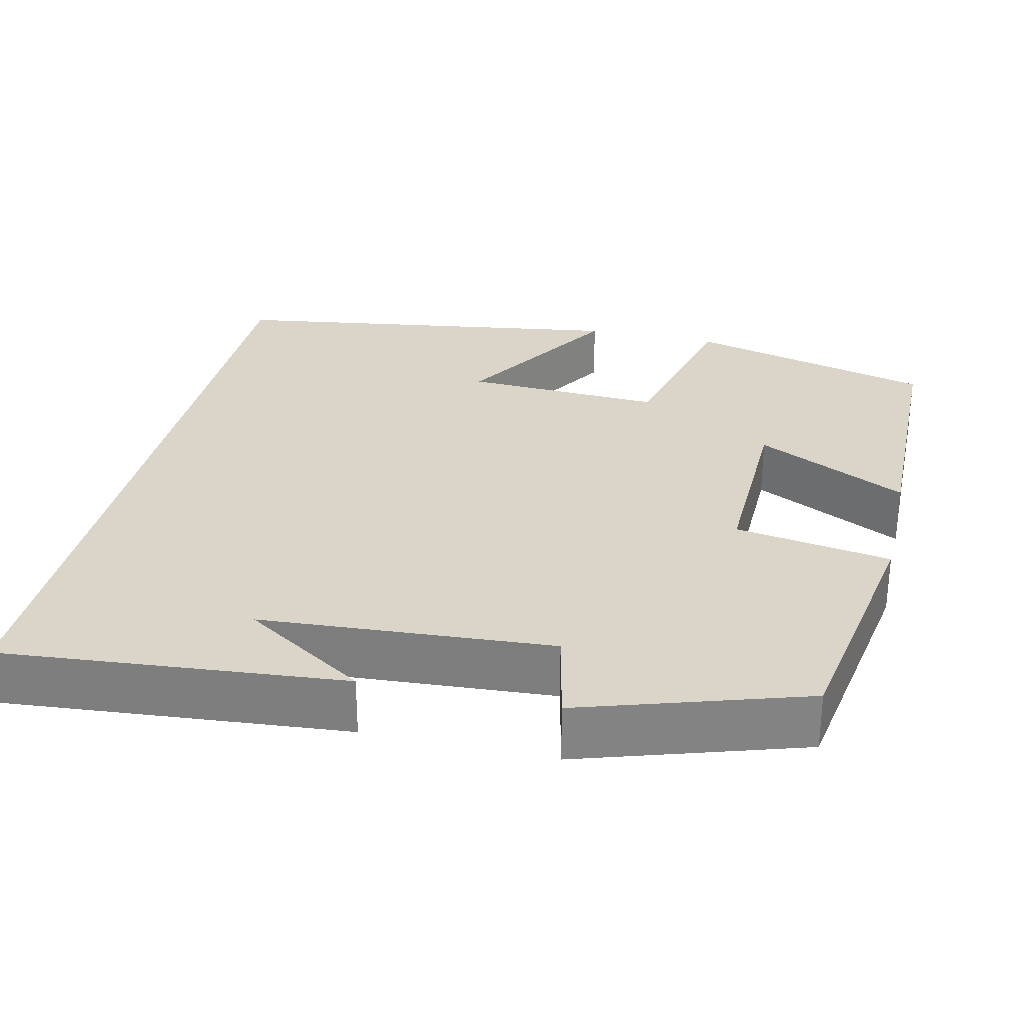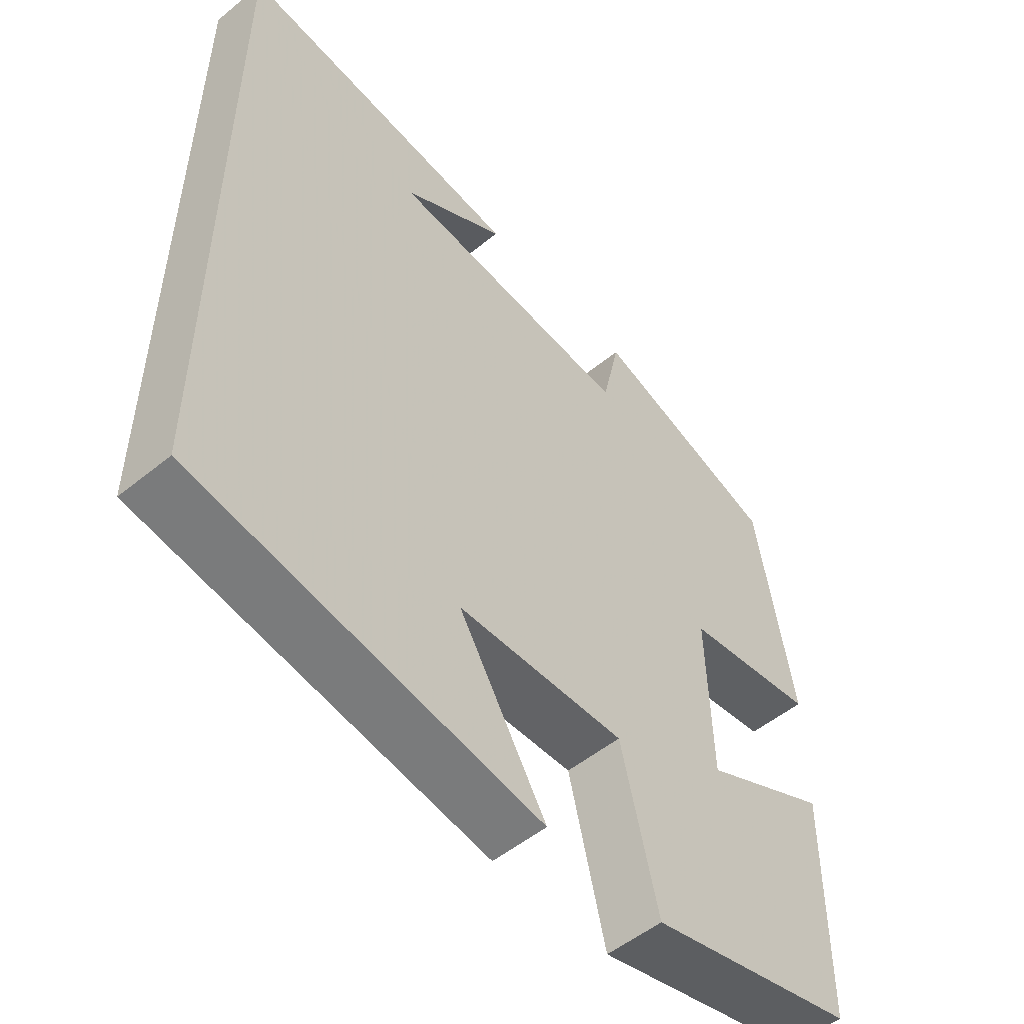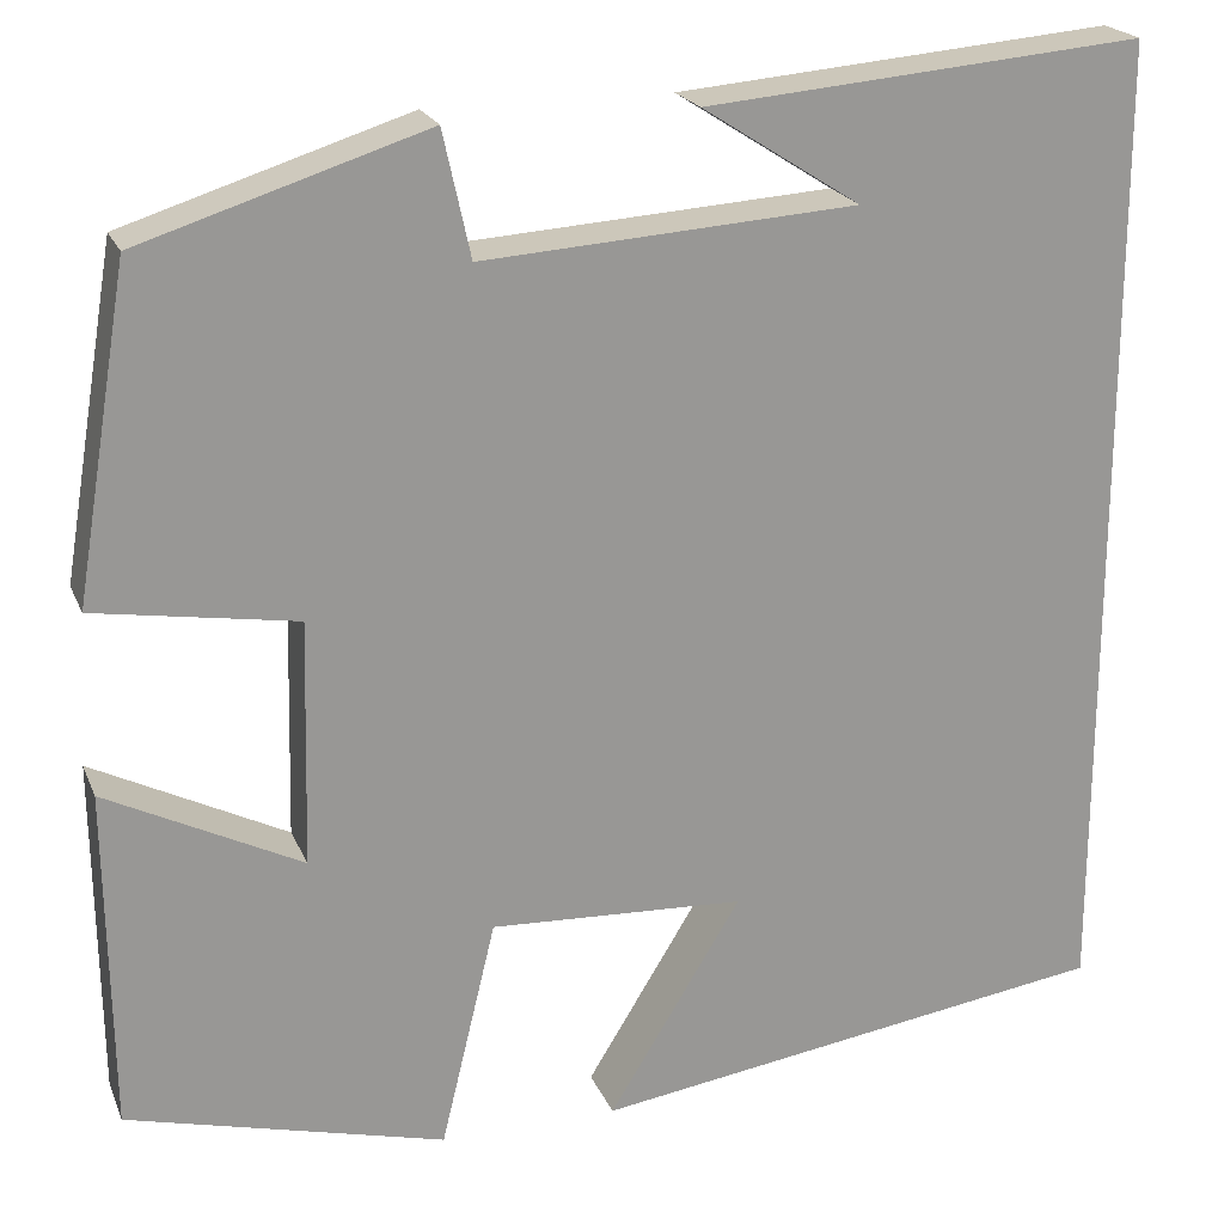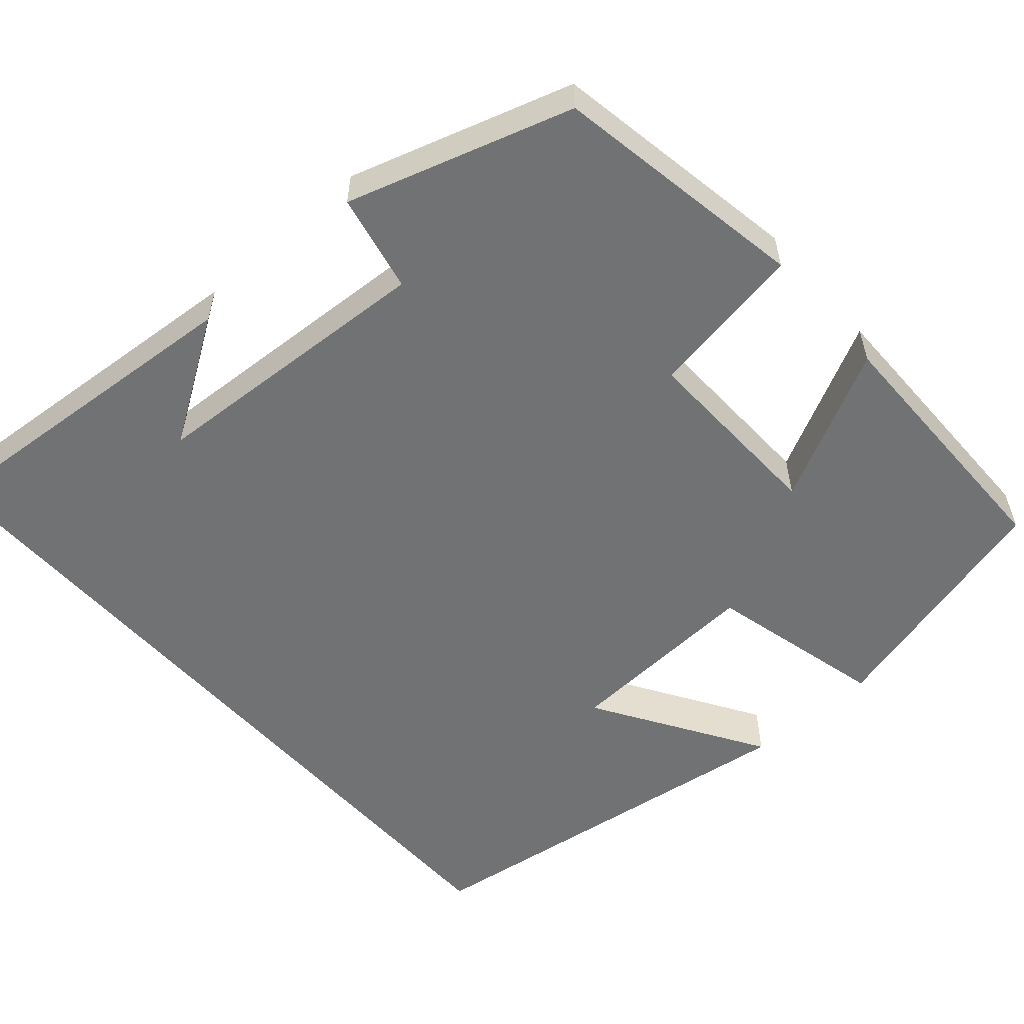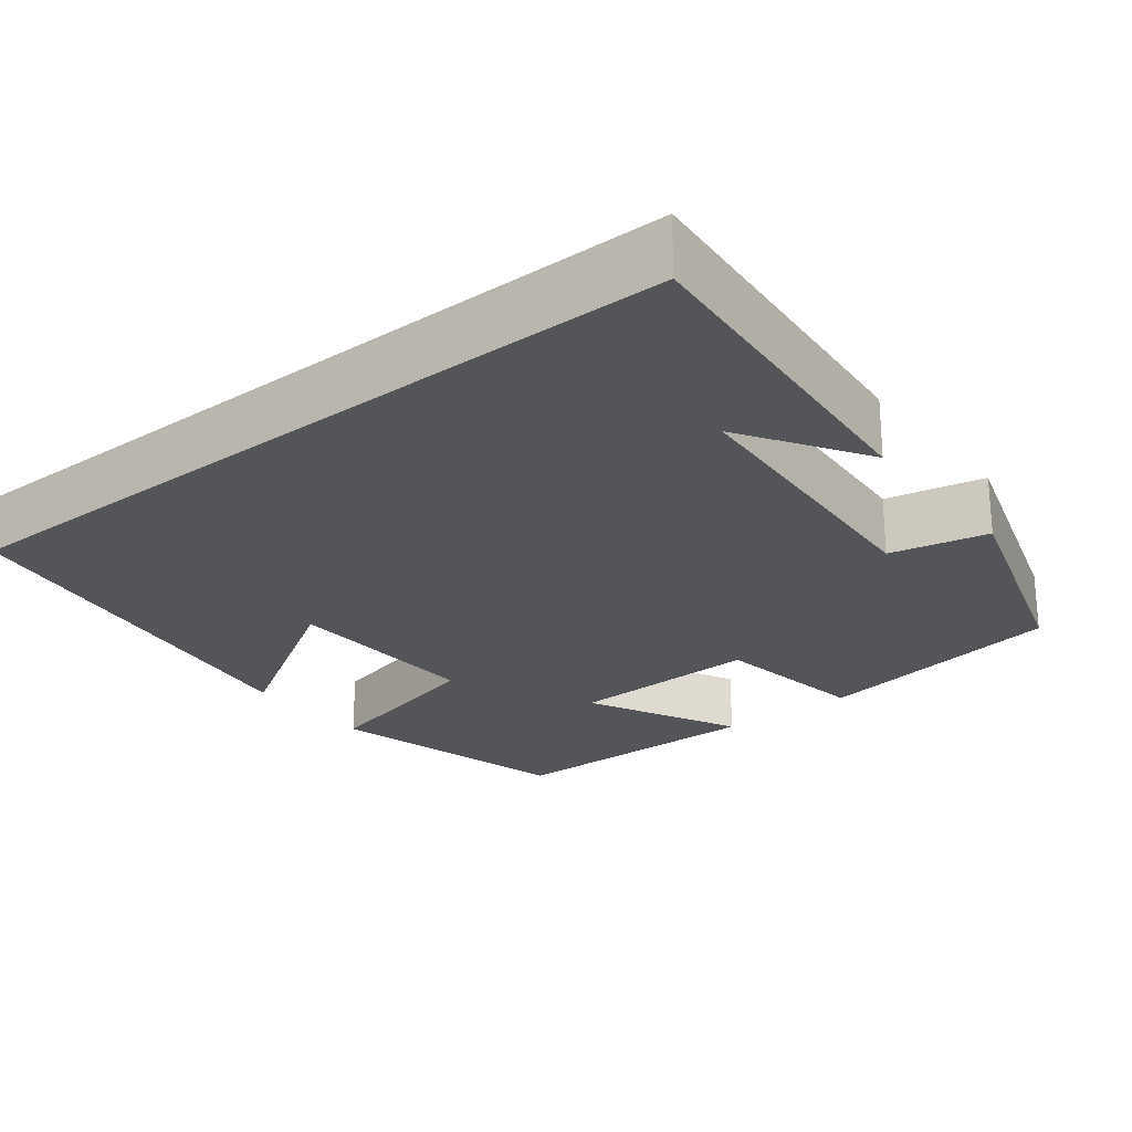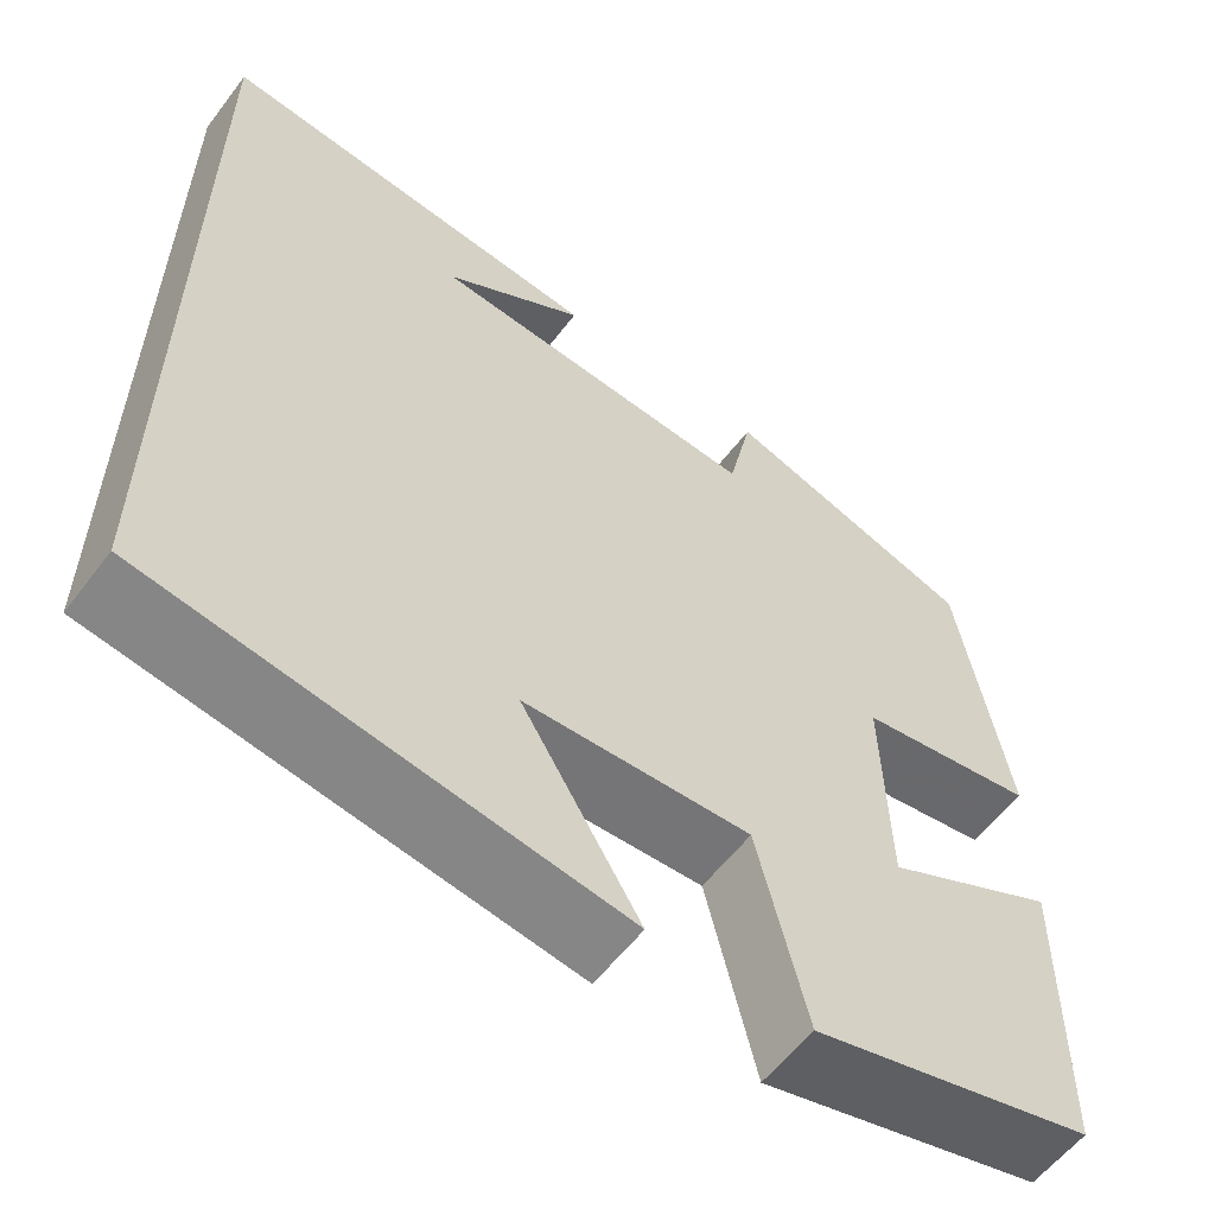
<metadata>
{"format":"obj","ext":"obj","renderer":"f3d","projection":"perspective","resolution":1024,"background":"white","views":[{"elev":29.3,"azim":12.9,"up":"+Y"},{"elev":-52.8,"azim":-48.9,"up":"+Z"},{"elev":21.1,"azim":161.7,"up":"+Z"},{"elev":-55.4,"azim":41.7,"up":"+Y"},{"elev":-24.4,"azim":-51.8,"up":"+Y"},{"elev":-58.0,"azim":-36.9,"up":"+Z"}]}
</metadata>
<code>
v 0.447 0.07 0.411
v 0.5 0.07 0.091
v 0.303 0.07 0.059
v 0.309 0.07 -0.181
v 0.5 0.07 -0.085
v 0.496 0.07 -0.419
v 0.185 0.07 -0.5
v 0.131 0.07 -0.276
v -0.119 0.07 -0.288
v 0.011 0.07 -0.5
v -0.5 0.07 -0.425
v -0.5 0.07 0.537
v -0.071 0.07 0.5
v -0.226 0.07 0.401
v 0.14 0.07 0.377
v 0.167 0.07 0.5
v 0.447 0 0.411
v 0.5 0 0.091
v 0.303 0 0.059
v 0.309 0 -0.181
v 0.5 0 -0.085
v 0.496 0 -0.419
v 0.185 0 -0.5
v 0.131 0 -0.276
v -0.119 0 -0.288
v 0.011 0 -0.5
v -0.5 0 -0.425
v -0.5 0 0.537
v -0.071 0 0.5
v -0.226 0 0.401
v 0.14 0 0.377
v 0.167 0 0.5
f 1 2 3
f 16 1 3
f 15 16 3
f 14 15 3 4
f 12 13 14
f 12 14 4
f 9 10 11
f 9 11 12
f 8 9 12 4
f 6 7 8
f 5 6 8
f 4 5 8
f 19 18 17
f 19 17 32
f 19 32 31
f 20 19 31 30
f 30 29 28
f 20 30 28
f 27 26 25
f 28 27 25
f 20 28 25 24
f 24 23 22
f 24 22 21
f 24 21 20
f 1 17 18 2
f 2 18 19 3
f 3 19 20 4
f 4 20 21 5
f 5 21 22 6
f 6 22 23 7
f 7 23 24 8
f 8 24 25 9
f 9 25 26 10
f 10 26 27 11
f 11 27 28 12
f 12 28 29 13
f 13 29 30 14
f 14 30 31 15
f 15 31 32 16
f 16 32 17 1

</code>
